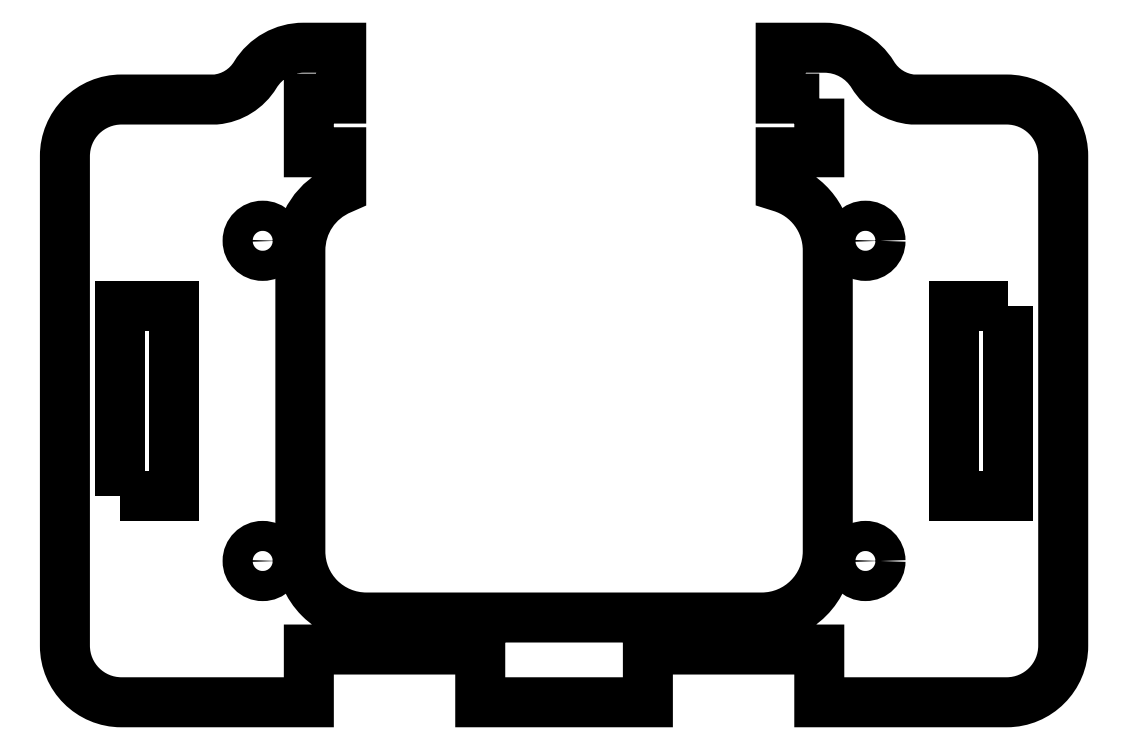
<metadata>
{"format":"dxf","ext":"dxf","renderer":"ezdxf+matplotlib","layout":"modelspace","background":"white","min_lineweight":24,"dpi":150}
</metadata>
<code>
0
SECTION
2
ENTITIES
0
CIRCLE
8
0
10
-32
20
-17
30
0
40
1.6
0
CIRCLE
8
0
10
32
20
-17
30
0
40
1.6
0
CIRCLE
8
0
10
32
20
17
30
0
40
1.6
0
CIRCLE
8
0
10
-32
20
17
30
0
40
1.6
0
LWPOLYLINE
8
0
90
4
70
1
43
0
10
47.1
20
10.1
10
41.4
20
10.1
10
41.4
20
-10.1
10
47.1
20
-10.1
0
LWPOLYLINE
8
0
90
4
70
1
43
0
10
-47.1
20
-10.1
10
-41.4
20
-10.1
10
-41.4
20
10.1
10
-47.1
20
10.1
0
LWPOLYLINE
8
0
90
41
70
1
43
0
10
27.1
20
32.1
10
23
20
32.1
10
23
20
37.5
10
25.15
20
37.5
10
27.66
20
37.5
42
-0.2615
10
32.79
20
34.62
42
0.2374
10
37
20
32
10
47
20
32
42
-0.4142
10
53
20
26
10
53
20
-26
42
-0.4142
10
47
20
-32
10
27.1
20
-32
10
27.1
20
-26.4
10
8.9
20
-26.4
10
8.9
20
-32
10
-8.9
20
-32
10
-8.9
20
-26.4
10
-27.1
20
-26.4
10
-27.1
20
-32
10
-47
20
-32
42
-0.4142
10
-53
20
-26
10
-53
20
26
42
-0.4142
10
-47
20
32
10
-37
20
32
42
0.2374
10
-32.78
20
34.62
42
-0.2615
10
-27.66
20
37.5
10
-23.66
20
37.5
10
-23.66
20
32.1
10
-27.1
20
32.1
10
-27.1
20
26.4
10
-23.66
20
26.4
10
-23.66
20
22.47
42
0.3041
10
-28
20
16
10
-28
20
-16
42
0.4142
10
-21
20
-23
10
21
20
-23
42
0.4142
10
28
20
-16
10
28
20
16
42
0.3317
10
23
20
22.71
10
23
20
26.4
10
27.1
20
26.4
0
ENDSEC
0
EOF

</code>
